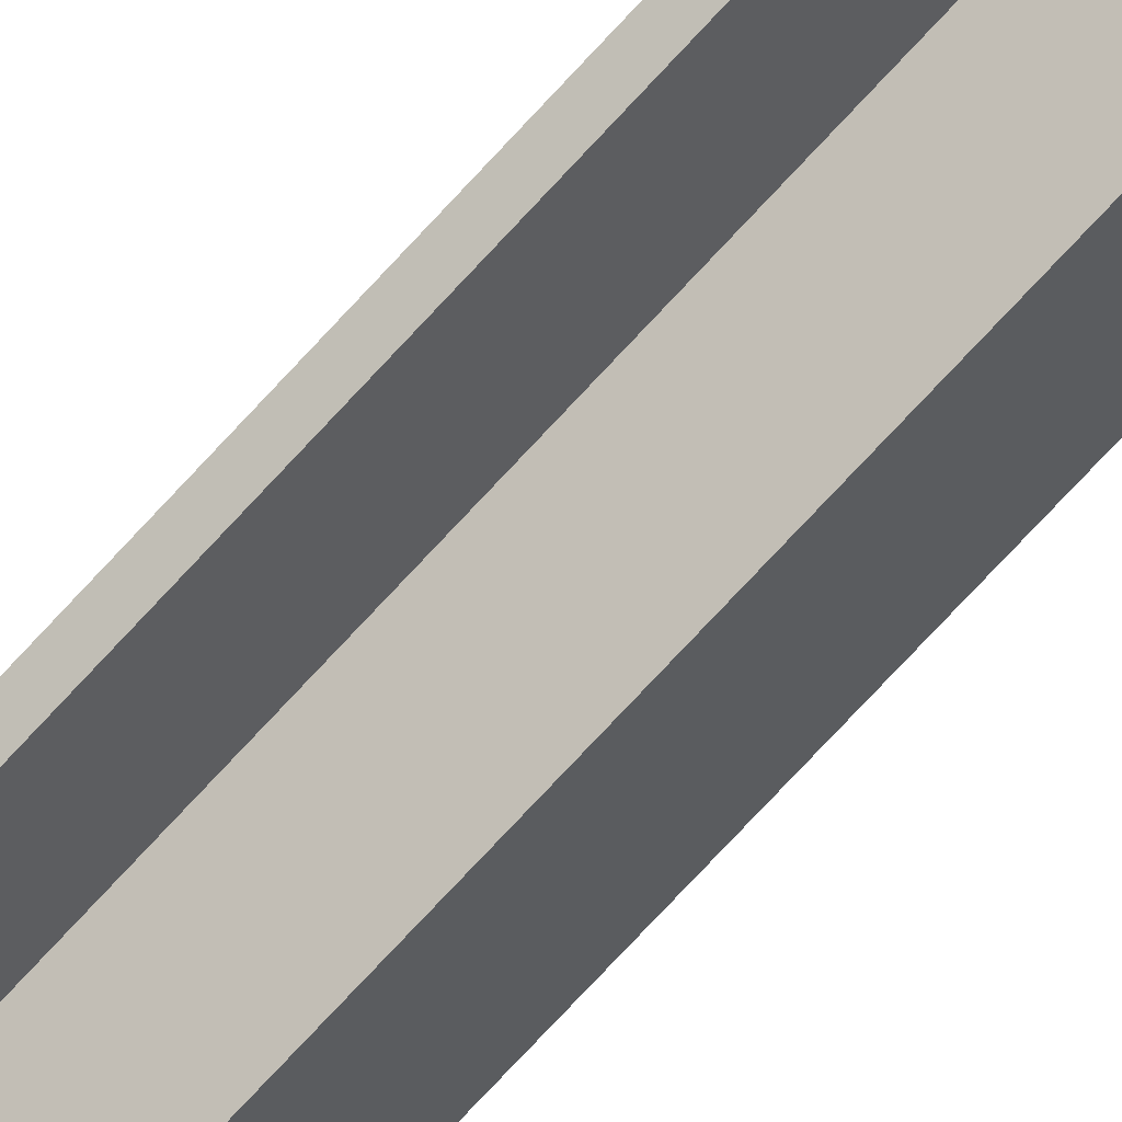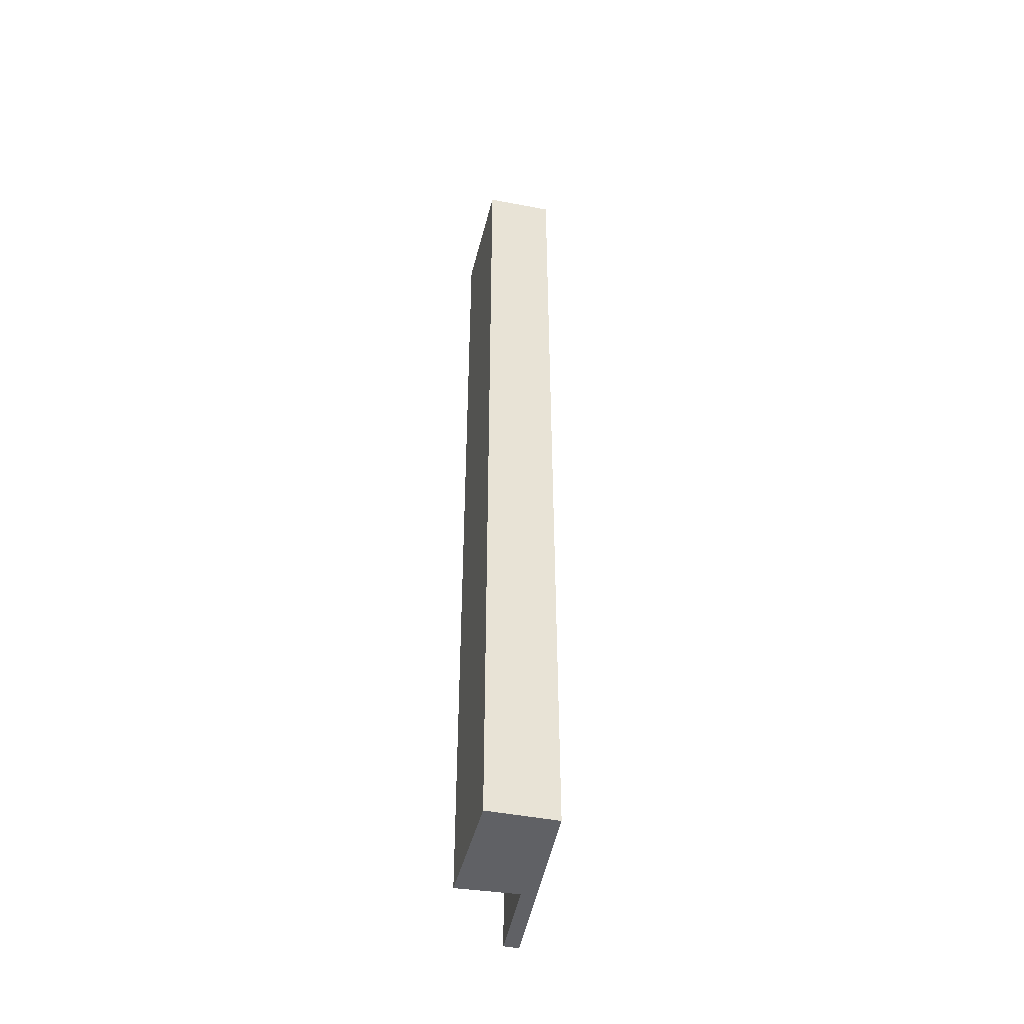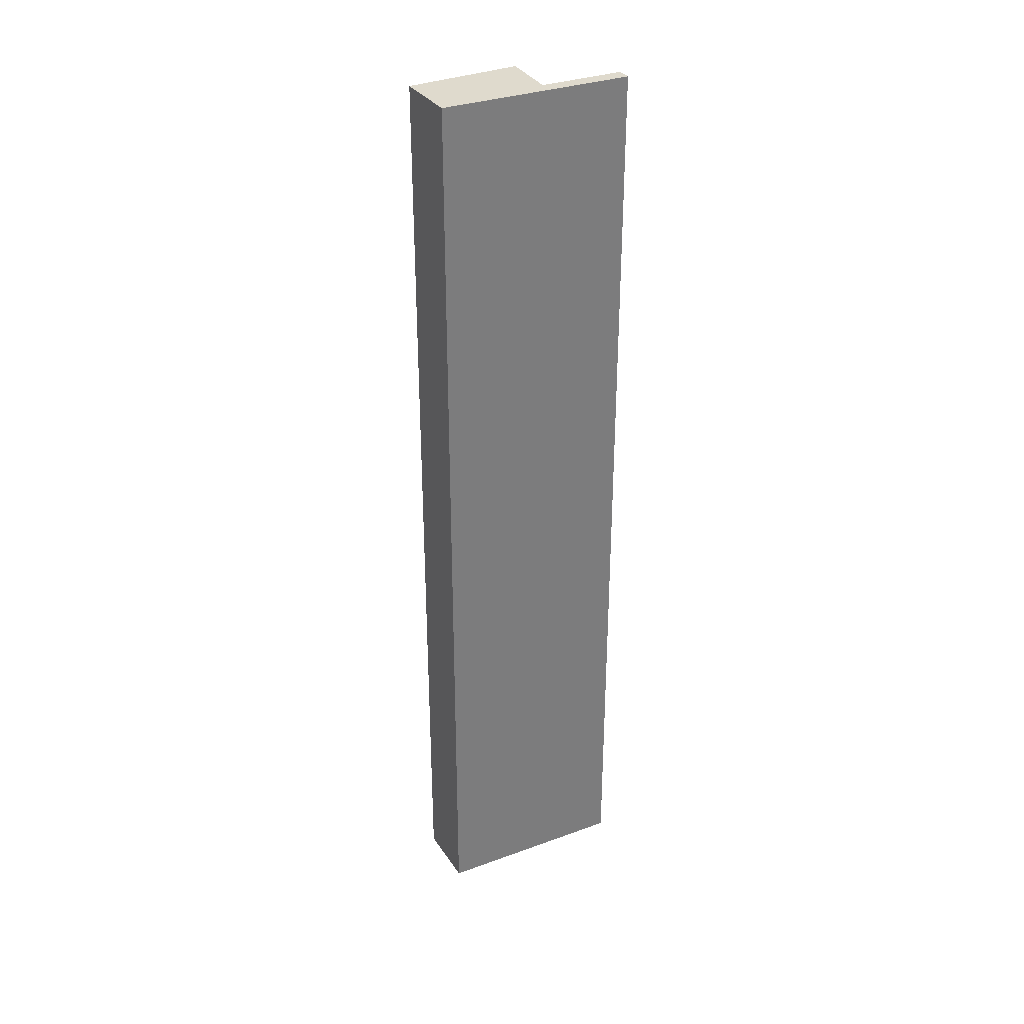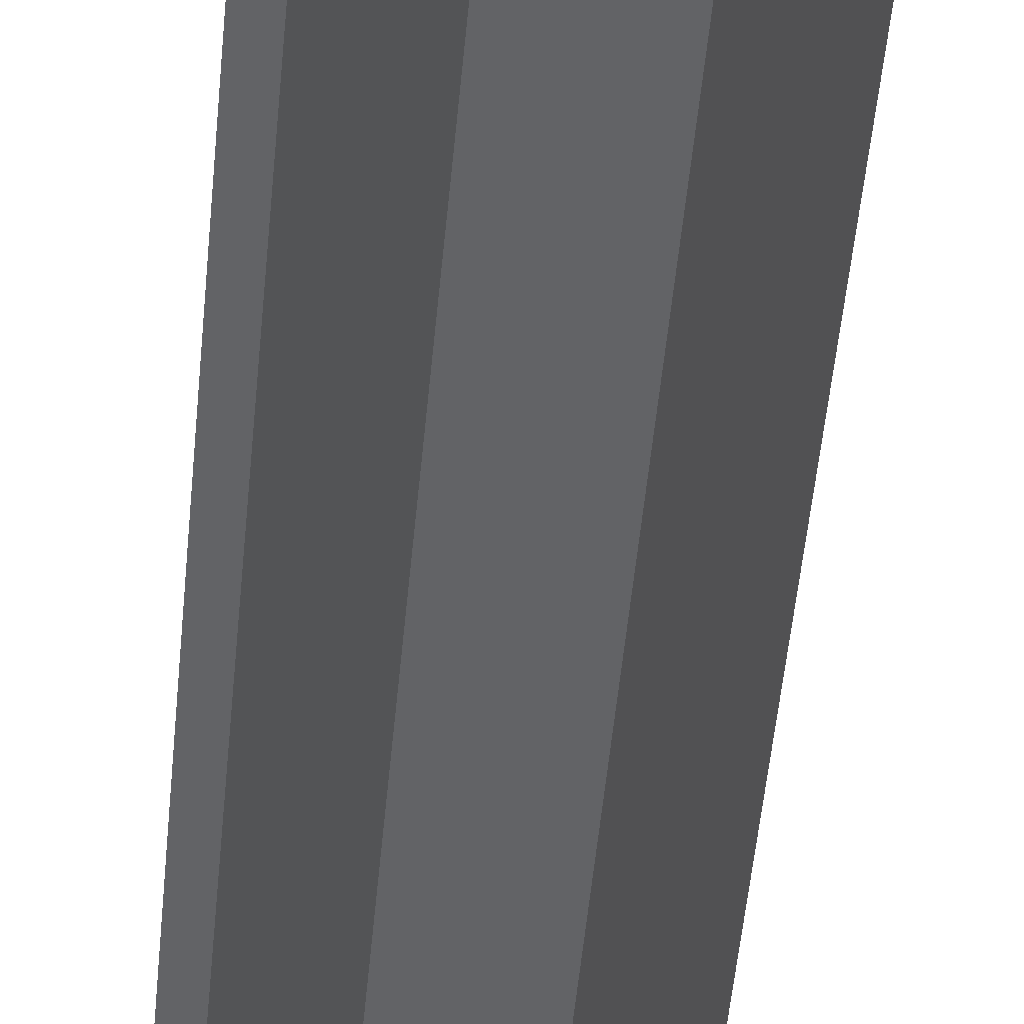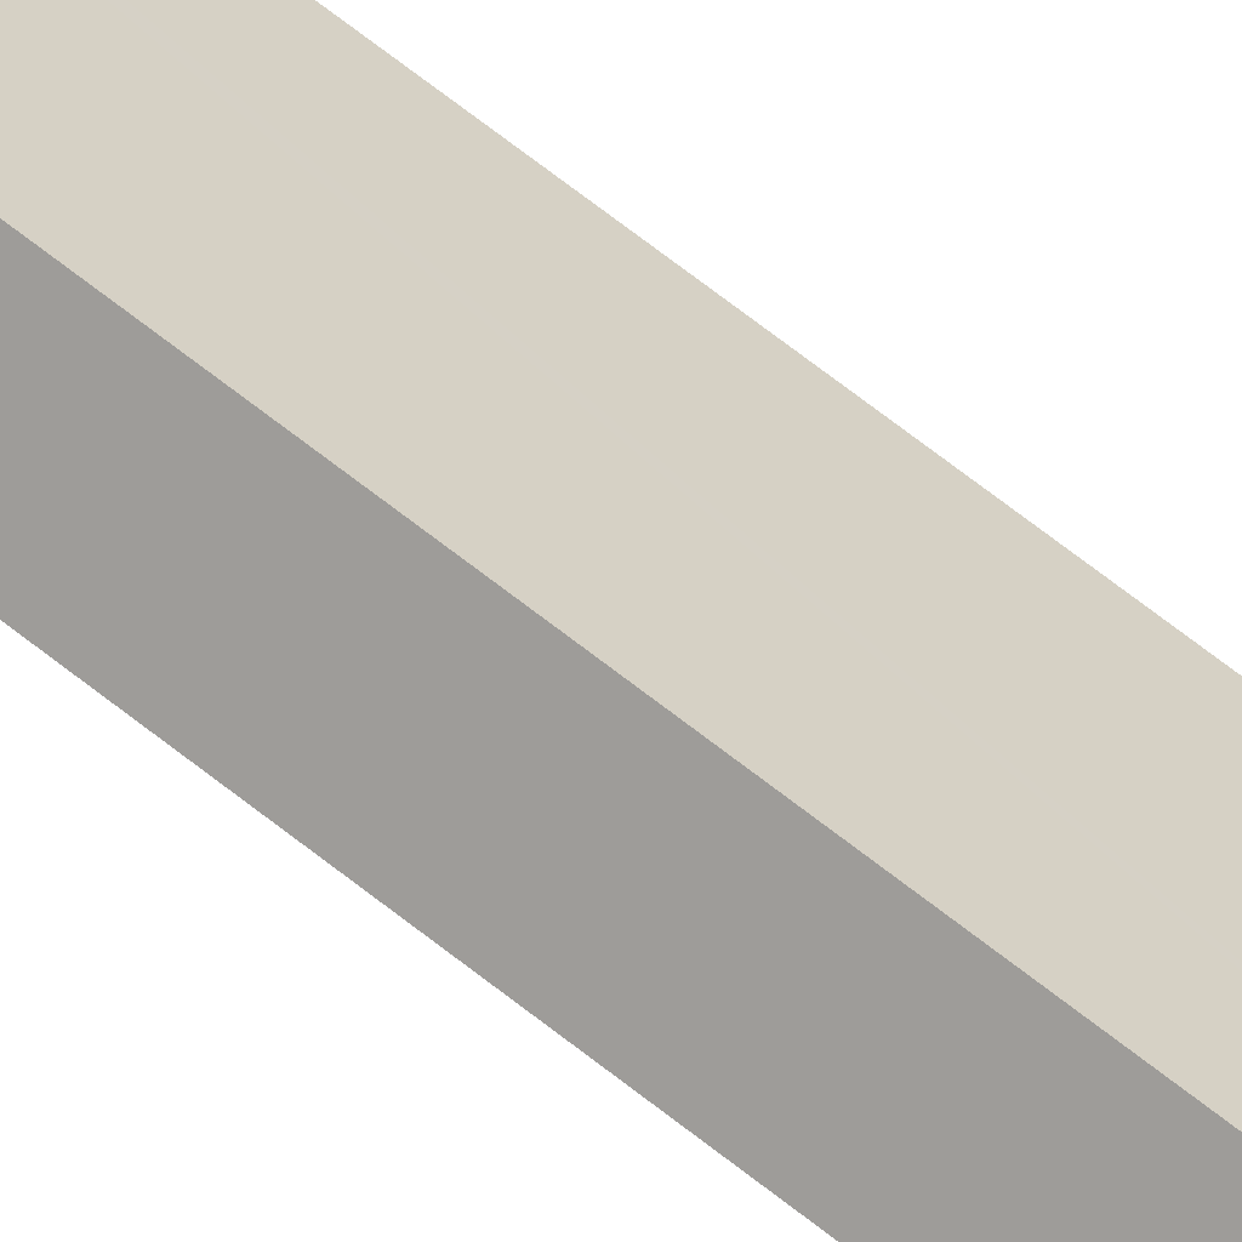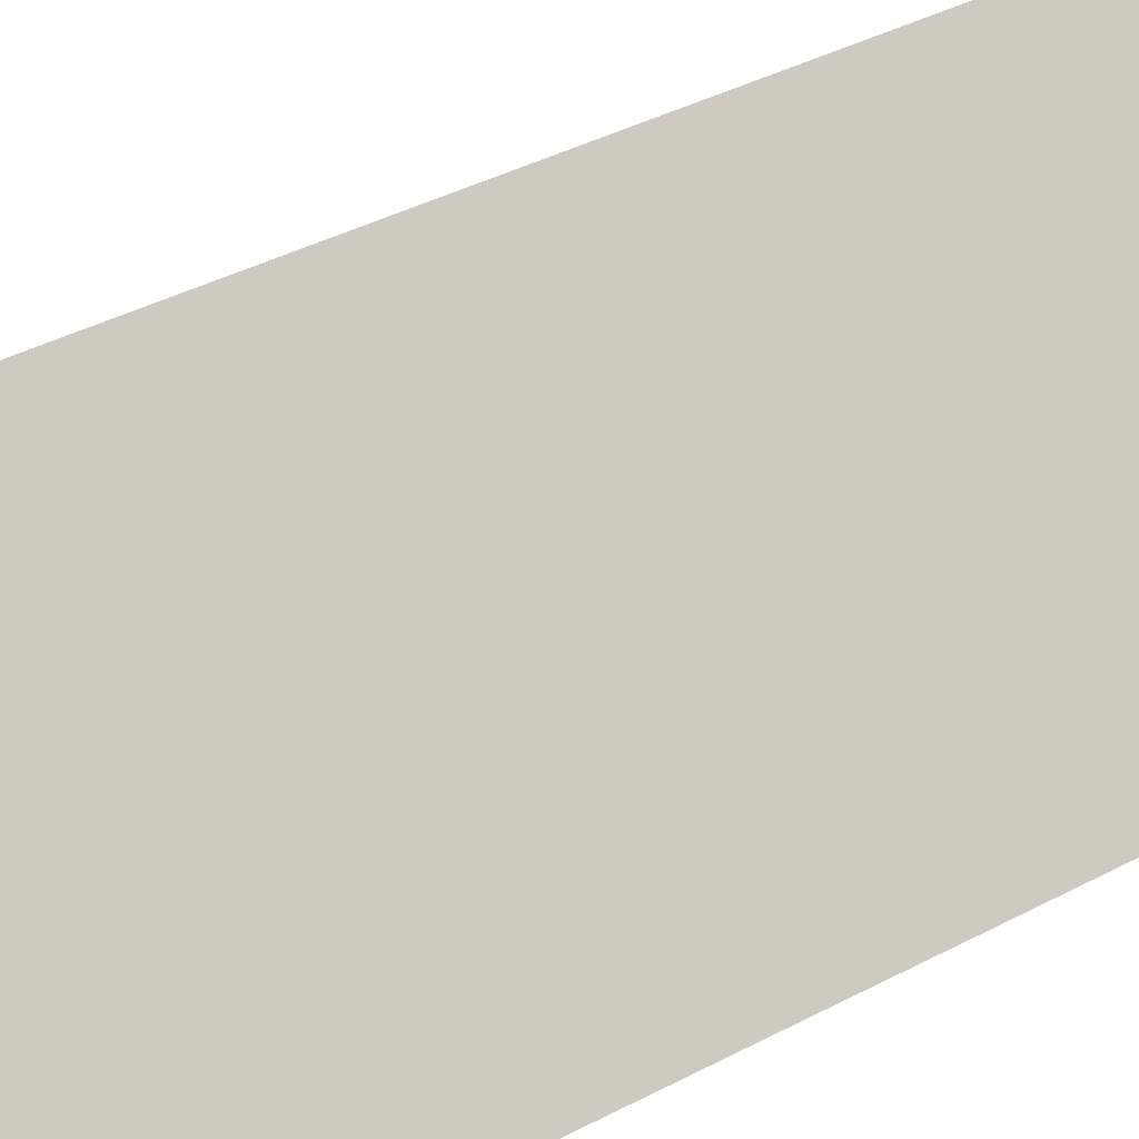
<metadata>
{"format":"obj","ext":"obj","renderer":"f3d","projection":"perspective","resolution":1024,"background":"white","views":[{"elev":-79.2,"azim":136.7,"up":"+Z"},{"elev":-47.4,"azim":-42.2,"up":"+Y"},{"elev":32.6,"azim":31.6,"up":"+Y"},{"elev":-40.7,"azim":175.6,"up":"+Z"},{"elev":79.4,"azim":-53.2,"up":"+Z"},{"elev":22.6,"azim":42.5,"up":"+Z"}]}
</metadata>
<code>
v  0 17.91 1.097e-15
v  1.981 17.91 -1.279
v  1.023 17.91 -1.908
v  1.115 17.91 0.646
v  2.942 17.91 -2.324
v  3.04 17.91 -2.483
v  2.196 17.91 -1.111
v  2.738 17.91 -2.522
v  2.8 17.91 -2.624
v  3.04 1.52e-16 -2.483
v  2.8 1.607e-16 -2.624
v  1.981 7.832e-17 -1.279
v  1.023 1.168e-16 -1.908
v  2.738 1.544e-16 -2.522
v  0 0 0
v  1.115 -3.956e-17 0.646
v  2.196 6.803e-17 -1.111
v  2.942 1.423e-16 -2.324
g defaultobject
f 1 2 3
f 2 1 4
f 2 4 5
f 2 5 6
f 5 4 7
f 8 6 9
f 6 8 2
f 10 9 6
f 9 10 11
f 12 3 2
f 3 12 13
f 11 8 9
f 8 11 2
f 2 11 12
f 12 11 14
f 13 1 3
f 1 13 15
f 15 4 1
f 4 15 16
f 16 7 4
f 7 16 5
f 5 16 6
f 6 16 17
f 6 17 10
f 10 17 18
f 13 16 15
f 16 13 17
f 17 13 12
f 17 12 14
f 17 14 18
f 18 14 10
f 10 14 11

</code>
